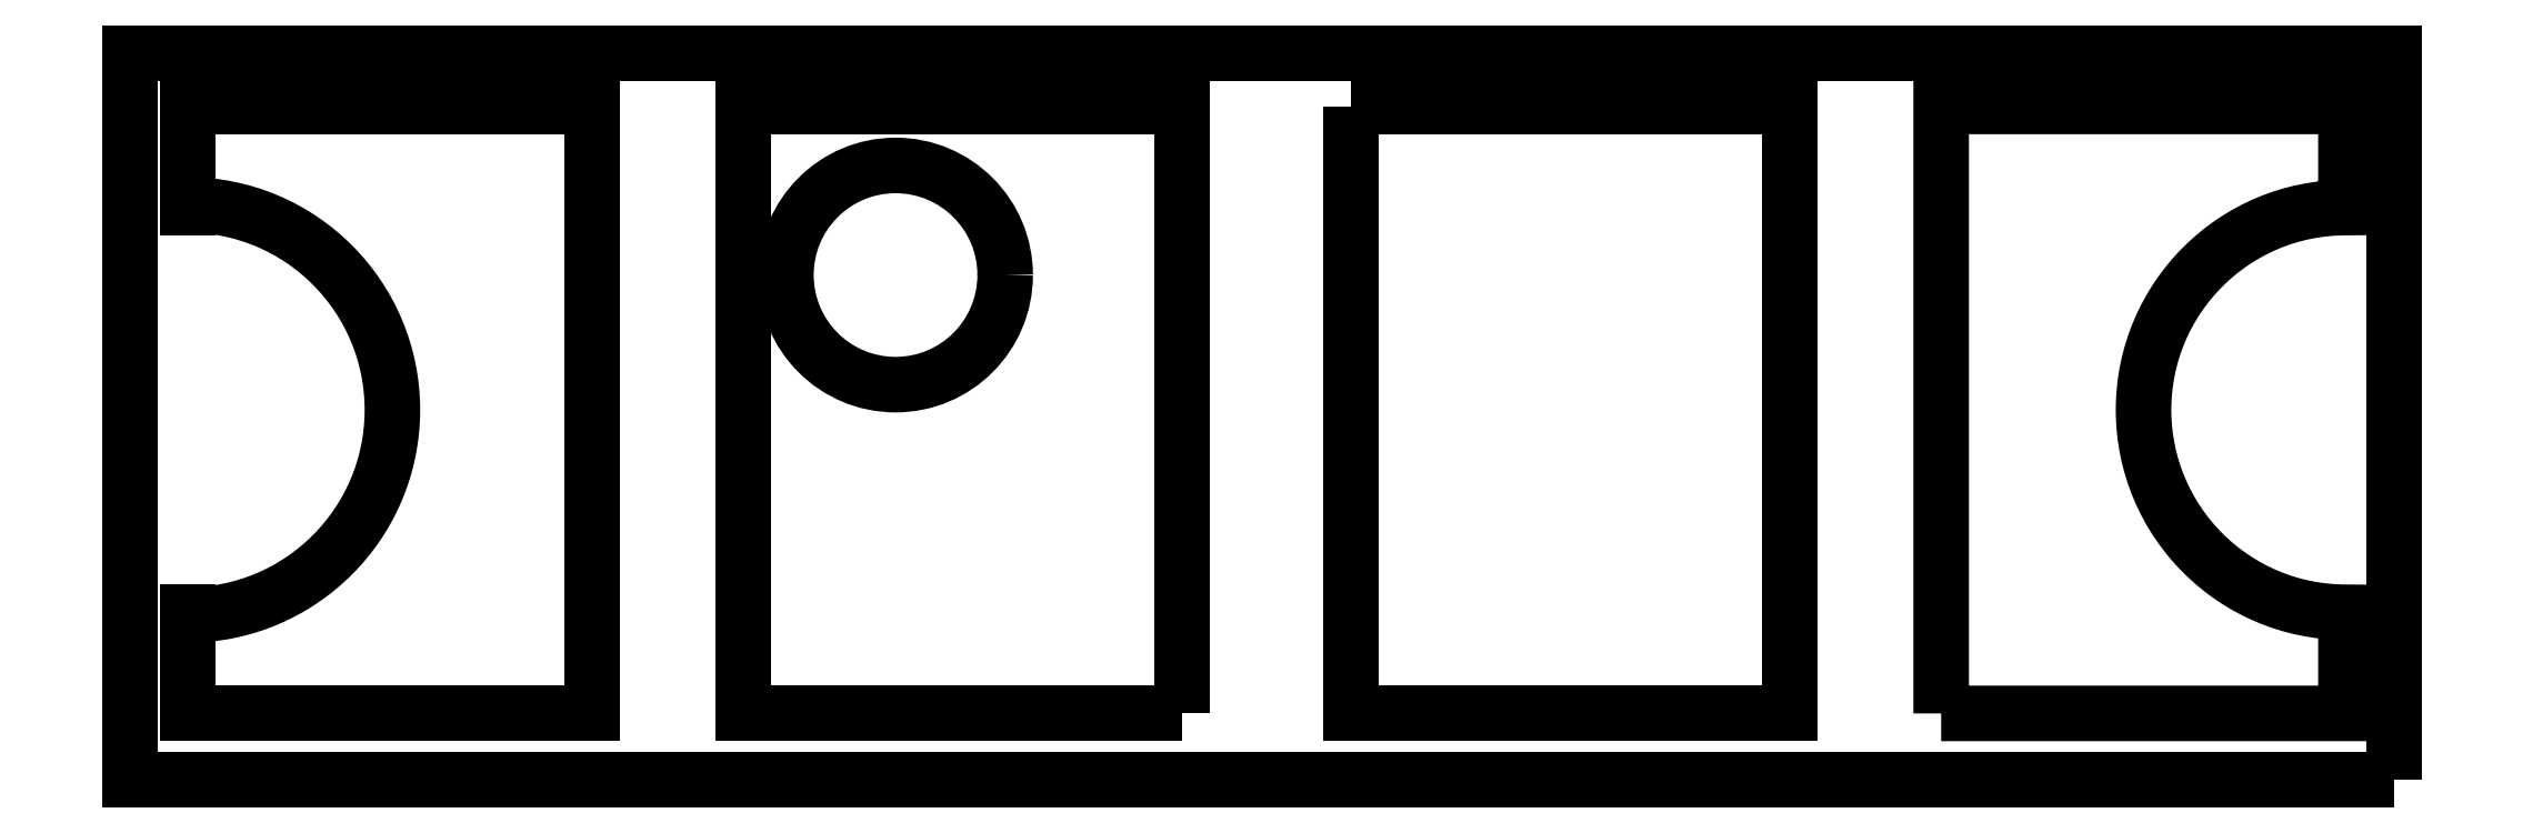
<metadata>
{"format":"dxf","ext":"dxf","renderer":"ezdxf+matplotlib","layout":"modelspace","background":"white","min_lineweight":24,"dpi":150}
</metadata>
<code>
0
SECTION
2
ENTITIES
0
LWPOLYLINE
8
0
90
4
70
1
43
0
10
-25
20
0
10
-155
20
-7.241e-31
10
-155
20
180
10
-25
20
180
0
LWPOLYLINE
8
0
90
4
70
1
43
0
10
25
20
180
10
25
20
0
10
155
20
0
10
155
20
180
0
LINE
8
0
10
-200
20
180
30
0
11
-200
21
0
31
0
0
LINE
8
0
10
-200
20
0
30
0
11
-320
21
0
31
0
0
LINE
8
0
10
-200
20
180
30
0
11
-320
21
180
31
0
0
LWPOLYLINE
8
0
90
6
70
1
43
0
10
200
20
0
10
200
20
180
10
320
20
180
10
320
20
150
42
1
10
320
20
30
10
320
20
7.348e-15
0
LINE
8
0
10
-320
20
180
30
0
11
-320
21
150
31
0
0
LINE
8
0
10
-320
20
0
30
0
11
-320
21
30
31
0
0
ARC
8
0
10
-320
20
90
30
0
40
60.83
210
0
220
0
230
1
50
-90
51
90
0
CIRCLE
8
0
10
-110
20
130
30
0
40
32.5
210
0
220
0
230
1
0
LWPOLYLINE
8
0
90
4
70
1
43
0
10
-145
20
190
10
-135
20
190
10
-135
20
195
10
-145
20
195
0
LWPOLYLINE
8
0
90
4
70
1
43
0
10
-130
20
195
10
-130
20
190
10
-120
20
190
10
-120
20
195
0
LWPOLYLINE
8
0
90
4
70
1
43
0
10
334.1
20
-19.75
10
-337
20
-19.75
10
-337
20
195.8
10
334.1
20
195.8
0
ENDSEC
0
EOF

</code>
